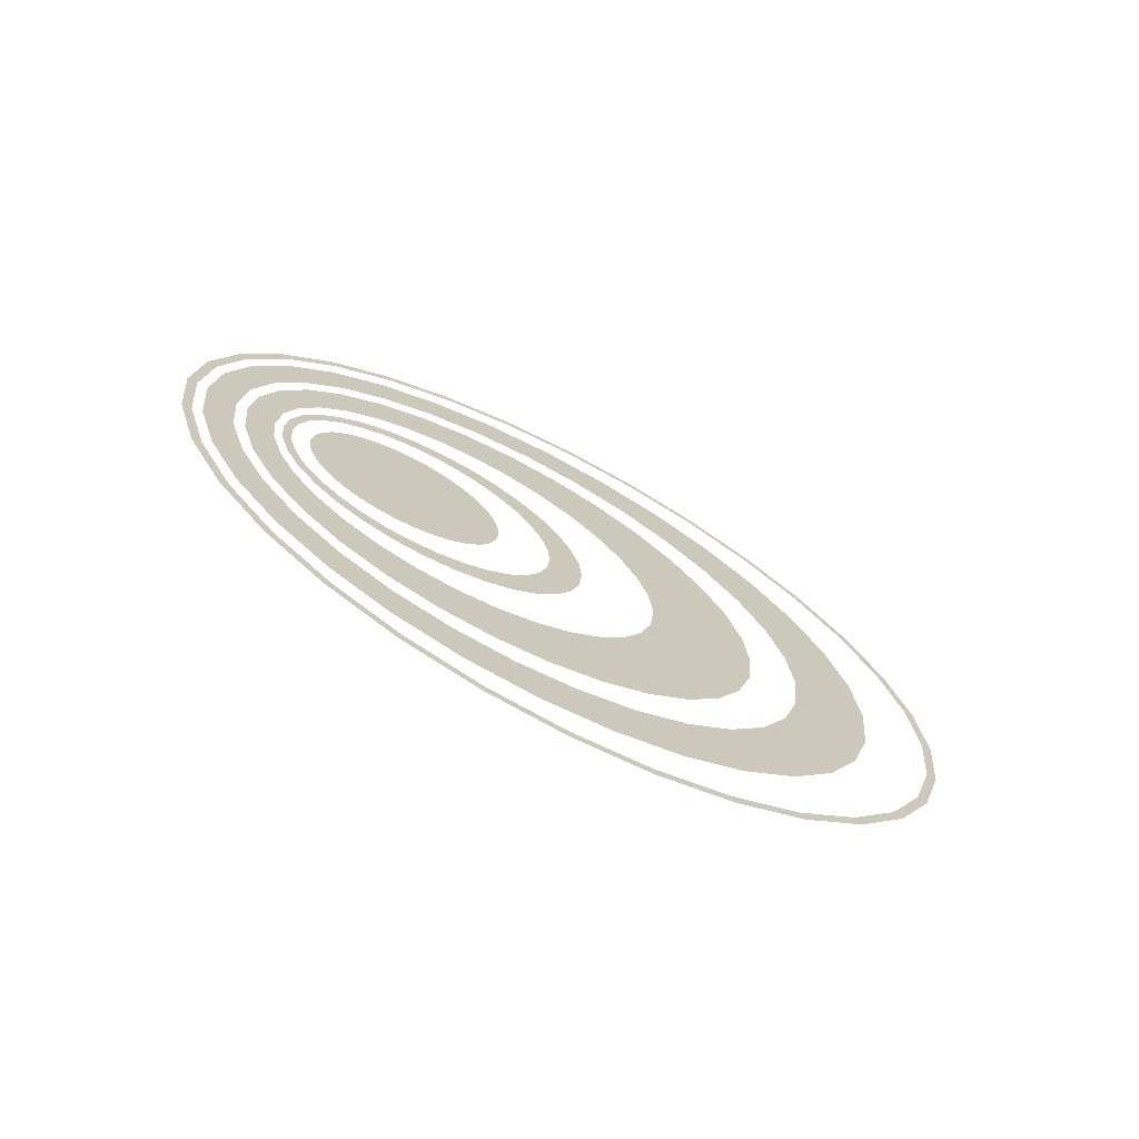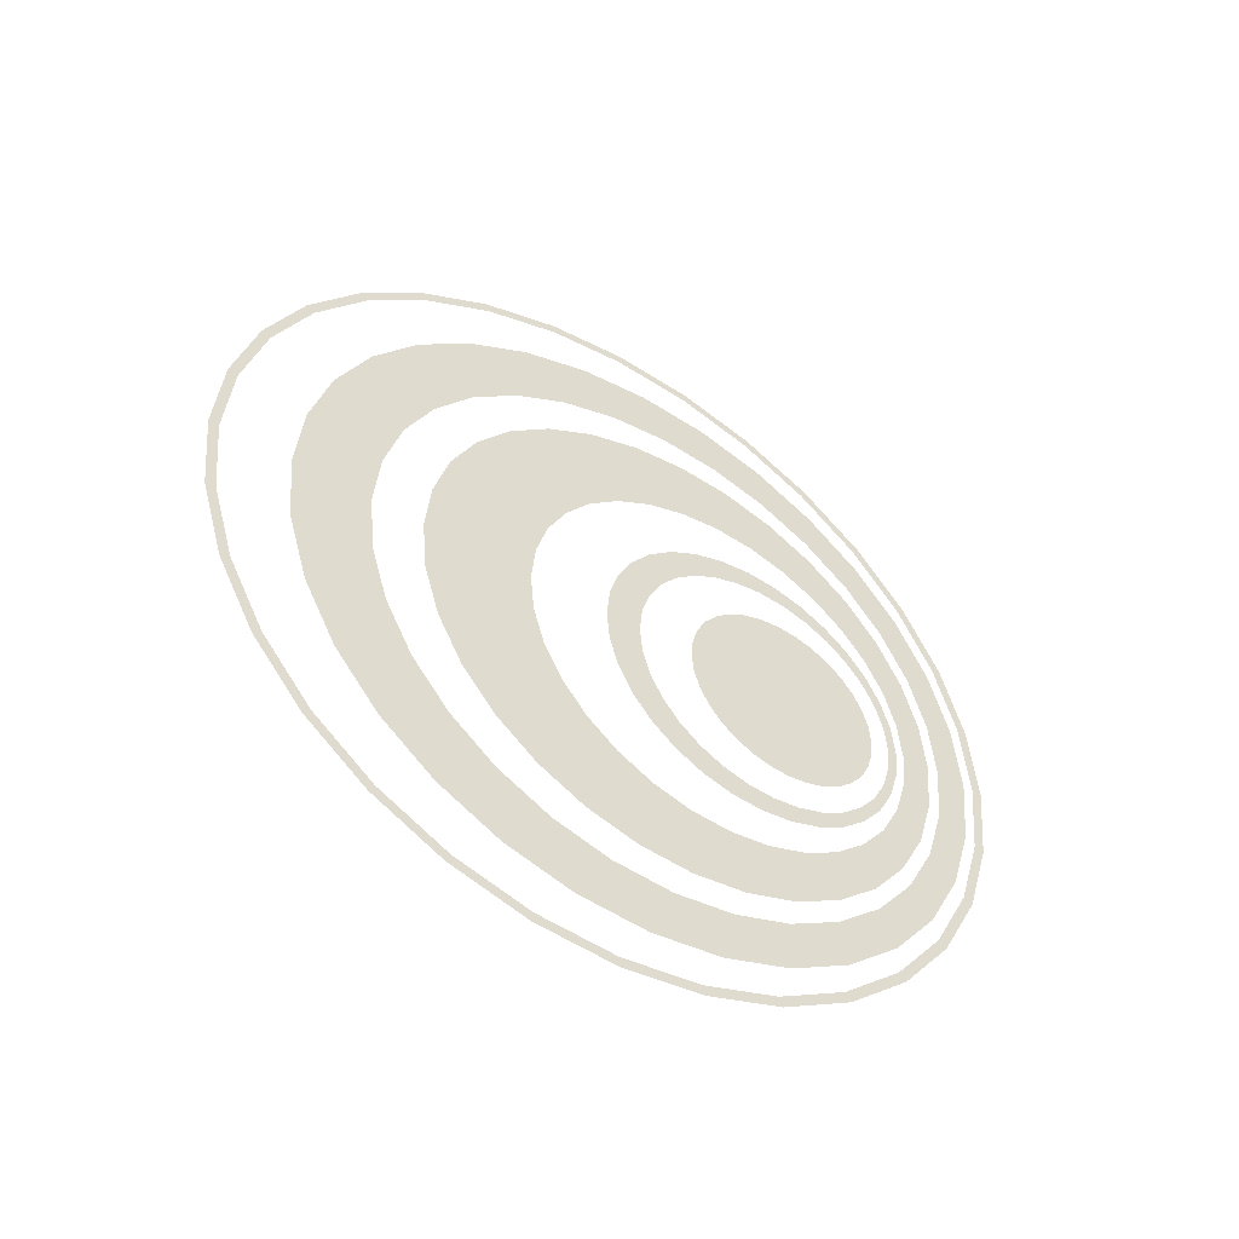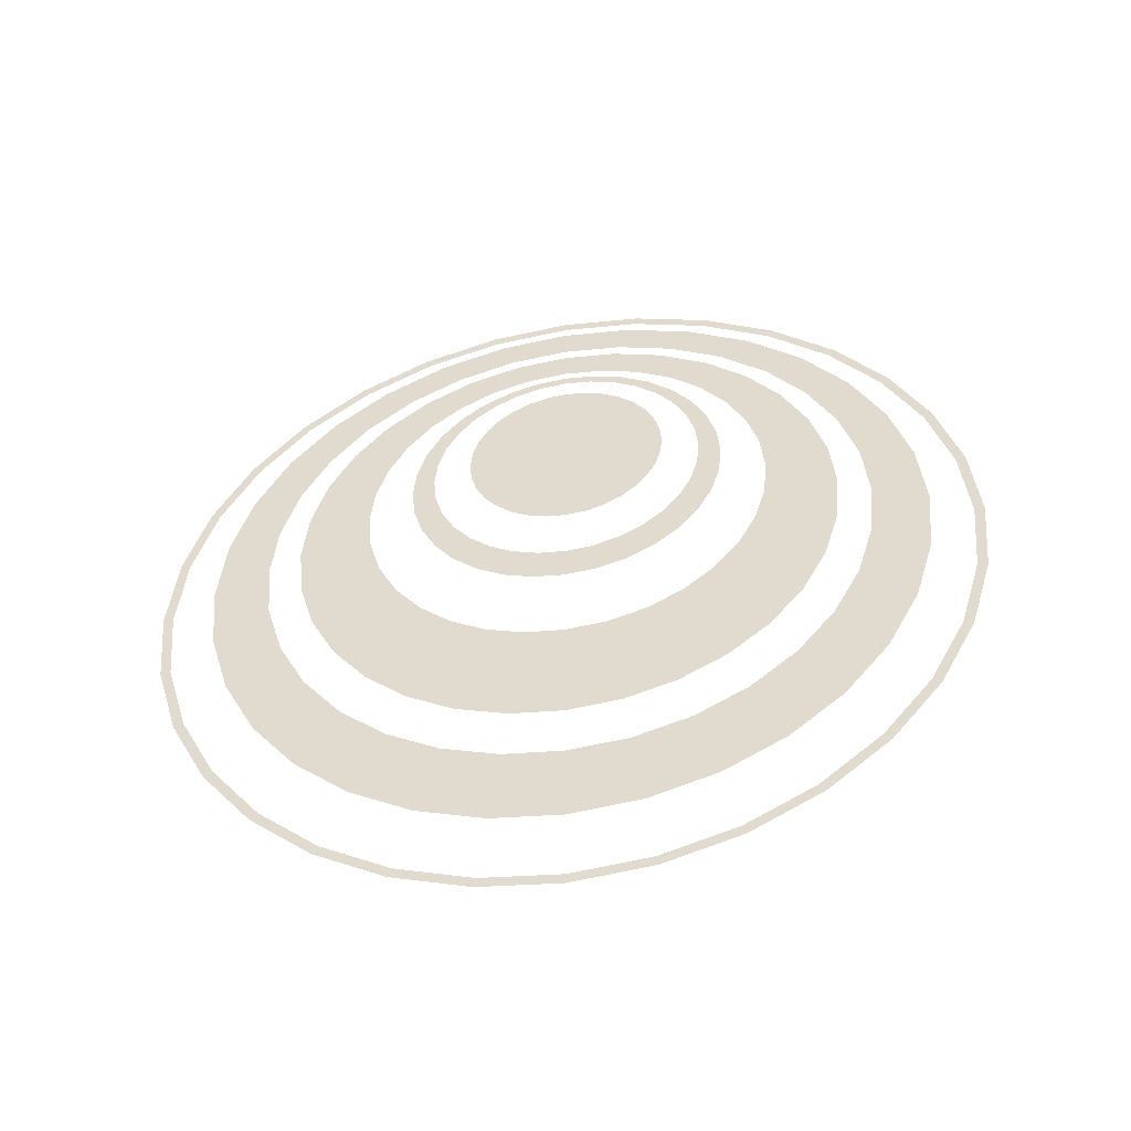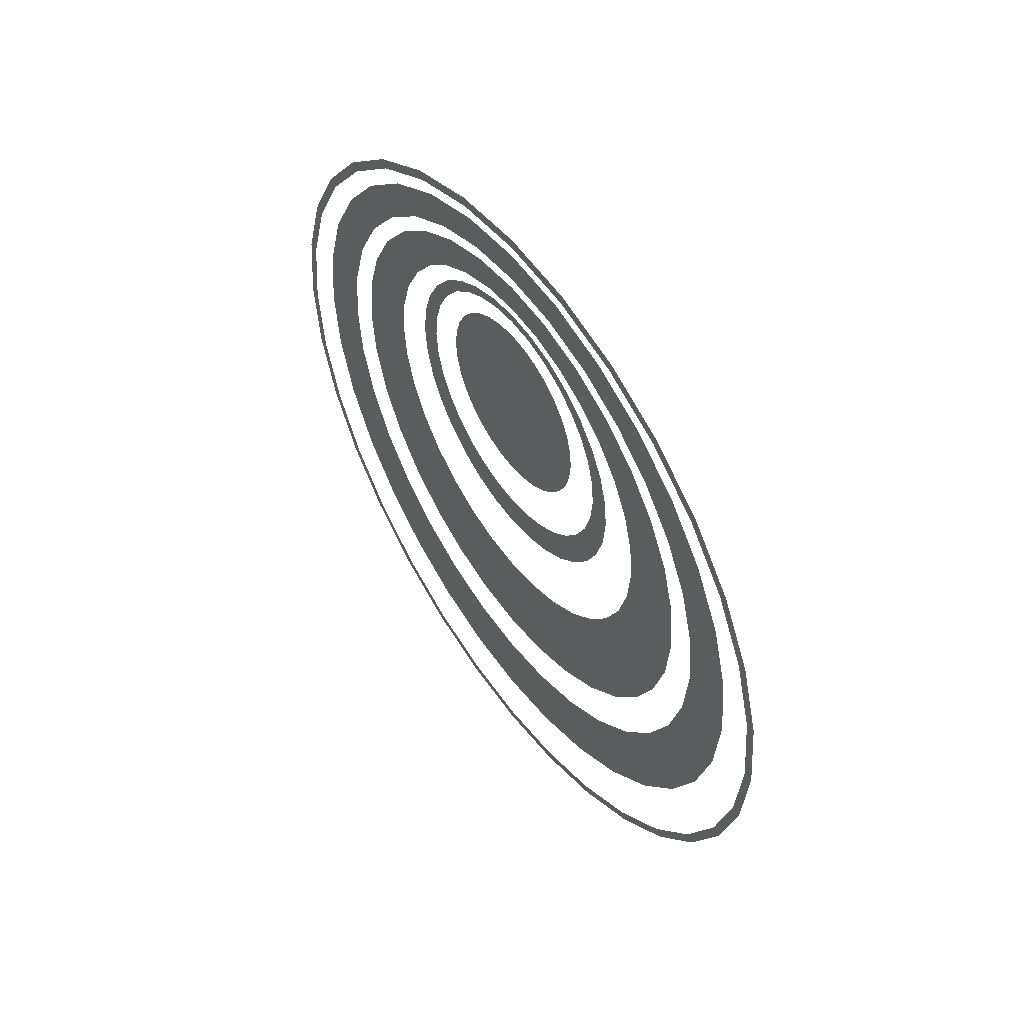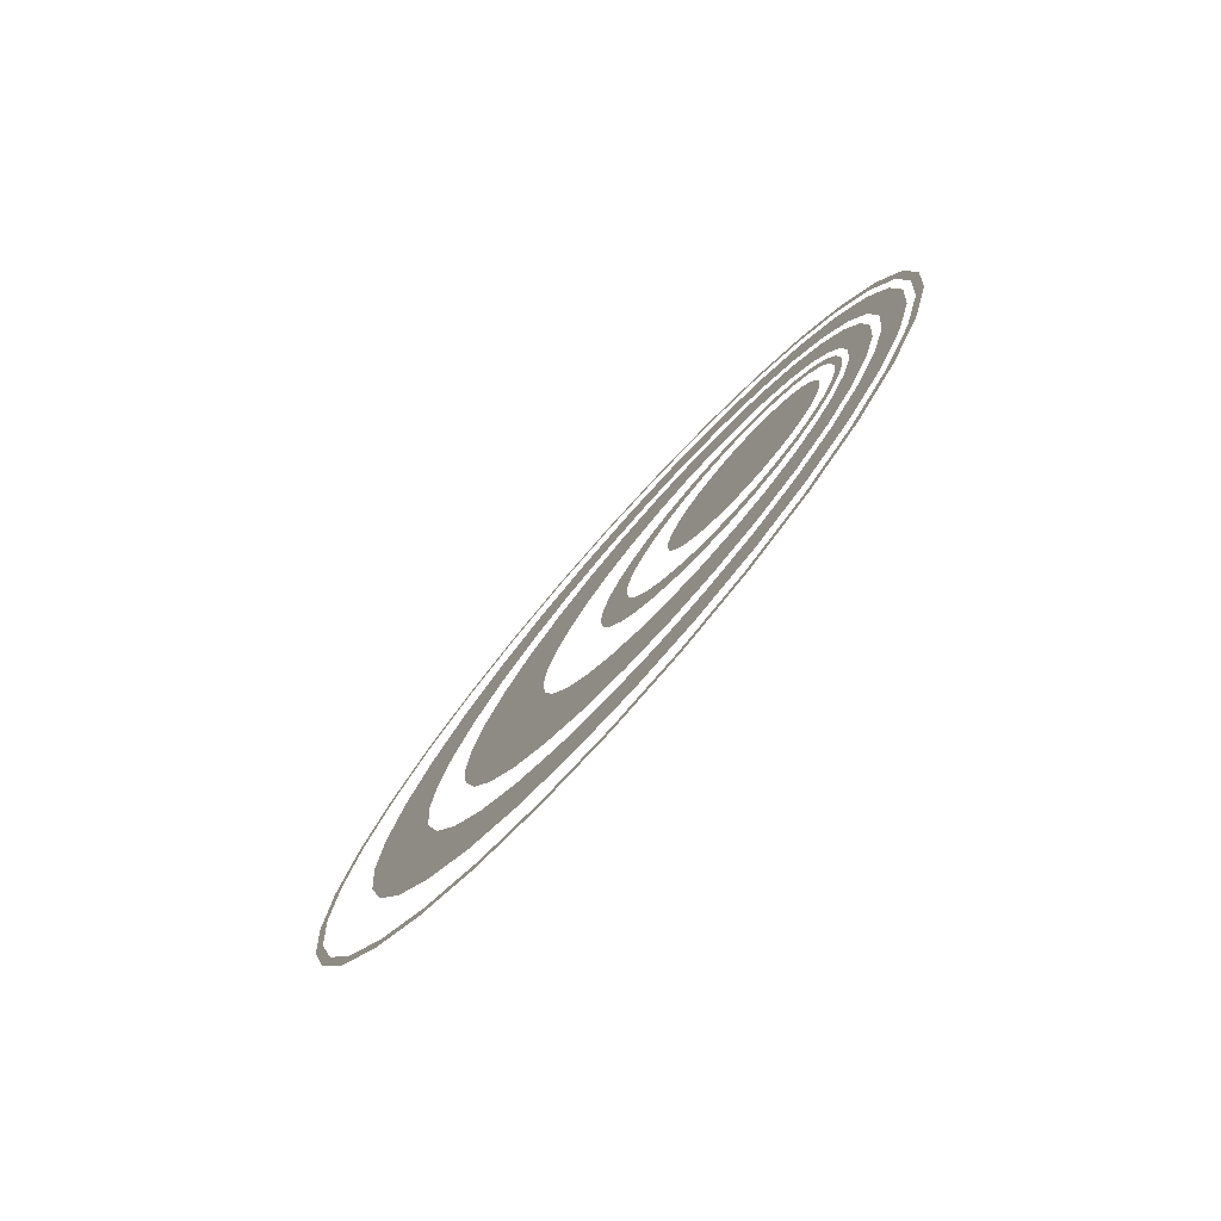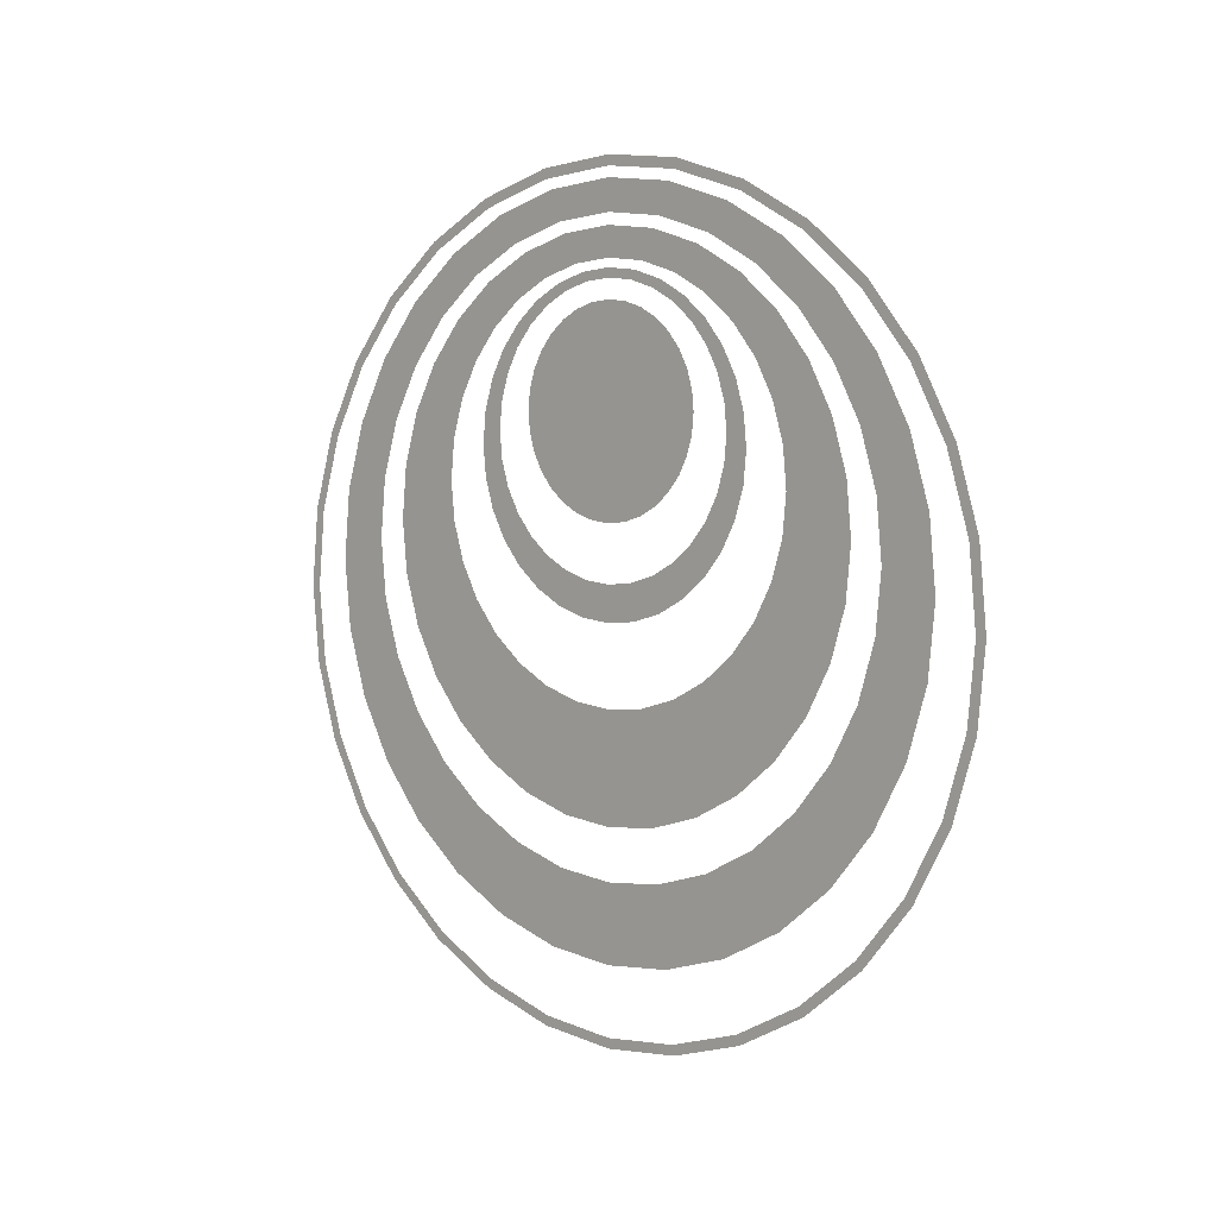
<metadata>
{"format":"obj","ext":"obj","renderer":"f3d","projection":"perspective","resolution":1024,"background":"white","views":[{"elev":-70.8,"azim":-117.9,"up":"+Z"},{"elev":-49.1,"azim":57.3,"up":"+Z"},{"elev":-49.0,"azim":100.3,"up":"+Y"},{"elev":52.0,"azim":144.9,"up":"+Y"},{"elev":-77.2,"azim":138.4,"up":"+Z"},{"elev":5.0,"azim":132.4,"up":"+Y"}]}
</metadata>
<code>
o Shield
v -0 0.02481 -0.7908
v -0 0.1791 -0.7756
v -0 0.3274 -0.7306
v -0 0.4642 -0.6575
v -0 0.584 -0.5592
v -0 0.6823 -0.4394
v -0 0.7554 -0.3026
v -0 0.8004 -0.1543
v -0 0.8156 -0
v -0 0.8004 0.1543
v -0 0.7554 0.3026
v -0 0.6823 0.4394
v -0 0.584 0.5592
v -0 0.4642 0.6575
v -0 0.3274 0.7306
v -0 0.1791 0.7756
v -0 0.02481 0.7908
v 0 -0.1295 0.7756
v 0 -0.2778 0.7306
v 0 -0.4145 0.6575
v 0 -0.5344 0.5592
v 0 -0.6327 0.4394
v 0 -0.7058 0.3026
v 0 -0.7508 0.1543
v 0 -0.766 -0
v 0 -0.7508 -0.1543
v 0 -0.7058 -0.3026
v 0 -0.6327 -0.4394
v 0 -0.5344 -0.5592
v 0 -0.4145 -0.6575
v 0 -0.2778 -0.7306
v 0 -0.1295 -0.7756
v 0 0.08083 -0.6952
v -0 0.2165 -0.6818
v -0 0.3469 -0.6422
v -0 0.467 -0.578
v -0 0.5724 -0.4915
v -0 0.6588 -0.3862
v -0 0.7231 -0.266
v -0 0.7626 -0.1356
v -0 0.776 -0
v -0 0.7626 0.1356
v -0 0.7231 0.266
v -0 0.6588 0.3862
v -0 0.5724 0.4915
v -0 0.467 0.578
v -0 0.3469 0.6422
v -0 0.2165 0.6818
v 0 0.08083 0.6952
v 0 -0.05478 0.6818
v 0 -0.1852 0.6422
v 0 -0.3054 0.578
v 0 -0.4107 0.4915
v 0 -0.4972 0.3862
v 0 -0.5614 0.266
v 0 -0.601 0.1356
v 0 -0.6143 -0
v 0 -0.601 -0.1356
v 0 -0.5614 -0.266
v 0 -0.4972 -0.3862
v 0 -0.4107 -0.4915
v 0 -0.3054 -0.578
v 0 -0.1852 -0.6422
v 0 -0.05478 -0.6818
v -0 0.1261 -0.5904
v -0 0.2412 -0.579
v -0 0.352 -0.5454
v -0 0.454 -0.4909
v -0 0.5435 -0.4174
v -0 0.6169 -0.328
v -0 0.6715 -0.2259
v -0 0.7051 -0.1152
v -0 0.7164 -0
v -0 0.7051 0.1152
v -0 0.6715 0.2259
v -0 0.6169 0.328
v -0 0.5435 0.4174
v -0 0.454 0.4909
v -0 0.352 0.5454
v -0 0.2412 0.579
v -0 0.1261 0.5904
v 0 0.01089 0.579
v 0 -0.09985 0.5454
v 0 -0.2019 0.4909
v 0 -0.2914 0.4174
v 0 -0.3648 0.328
v 0 -0.4193 0.2259
v 0 -0.4529 0.1152
v 0 -0.4643 -0
v 0 -0.4529 -0.1152
v 0 -0.4193 -0.2259
v 0 -0.3648 -0.328
v 0 -0.2914 -0.4174
v 0 -0.2019 -0.4909
v 0 -0.09985 -0.5454
v 0 0.01089 -0.579
v -0 0.1646 -0.5296
v -0 0.2679 -0.5194
v -0 0.3673 -0.4893
v -0 0.4588 -0.4404
v -0 0.5391 -0.3745
v -0 0.6049 -0.2942
v -0 0.6539 -0.2027
v -0 0.684 -0.1033
v -0 0.6942 -0
v -0 0.684 0.1033
v -0 0.6539 0.2027
v -0 0.6049 0.2942
v -0 0.5391 0.3745
v -0 0.4588 0.4404
v -0 0.3673 0.4893
v -0 0.2679 0.5194
v -0 0.1646 0.5296
v 0 0.06126 0.5194
v 0 -0.03809 0.4893
v 0 -0.1296 0.4404
v 0 -0.2099 0.3745
v 0 -0.2758 0.2942
v 0 -0.3247 0.2027
v 0 -0.3548 0.1033
v 0 -0.365 -0
v 0 -0.3548 -0.1033
v 0 -0.3247 -0.2027
v 0 -0.2758 -0.2942
v 0 -0.2099 -0.3745
v 0 -0.1296 -0.4404
v 0 -0.03809 -0.4893
v 0 0.06126 -0.5194
v -0 0.2416 -0.3961
v -0 0.3189 -0.3885
v -0 0.3932 -0.3659
v -0 0.4617 -0.3293
v -0 0.5217 -0.2801
v -0 0.5709 -0.22
v -0 0.6075 -0.1516
v -0 0.6301 -0.07727
v -0 0.6377 -0
v -0 0.6301 0.07727
v -0 0.6075 0.1516
v -0 0.5709 0.22
v -0 0.5217 0.2801
v -0 0.4617 0.3293
v -0 0.3932 0.3659
v -0 0.3189 0.3885
v -0 0.2416 0.3961
v 0 0.1644 0.3885
v 0 0.09005 0.3659
v 0 0.02158 0.3293
v 0 -0.03844 0.2801
v 0 -0.0877 0.22
v 0 -0.1243 0.1516
v 0 -0.1468 0.07727
v 0 -0.1544 -0
v 0 -0.1468 -0.07727
v 0 -0.1243 -0.1516
v 0 -0.0877 -0.22
v 0 -0.03844 -0.2801
v 0 0.02158 -0.3293
v 0 0.09005 -0.3659
v 0 0.1644 -0.3885
v -0 0.3099 -0.3111
v -0 0.3706 -0.3051
v -0 0.429 -0.2874
v -0 0.4828 -0.2587
v -0 0.5299 -0.22
v -0 0.5686 -0.1729
v -0 0.5974 -0.1191
v -0 0.6151 -0.0607
v -0 0.621 -0
v -0 0.6151 0.0607
v -0 0.5974 0.1191
v -0 0.5686 0.1729
v -0 0.5299 0.22
v -0 0.4828 0.2587
v -0 0.429 0.2874
v -0 0.3706 0.3051
v -0 0.3099 0.3111
v 0 0.2492 0.3051
v 0 0.1908 0.2874
v 0 0.1371 0.2587
v 0 0.08991 0.22
v 0 0.05122 0.1729
v 0 0.02247 0.1191
v 0 0.004763 0.0607
v 0 -0.001216 -0
v 0 0.004763 -0.0607
v 0 0.02247 -0.1191
v 0 0.05122 -0.1729
v 0 0.08991 -0.22
v 0 0.1371 -0.2587
v 0 0.1908 -0.2874
v 0 0.2492 -0.3051
v -0 0.3351 -0.2681
v -0 0.3874 -0.263
v -0 0.4377 -0.2477
v -0 0.4841 -0.2229
v -0 0.5247 -0.1896
v -0 0.558 -0.149
v -0 0.5828 -0.1026
v -0 0.5981 -0.0523
v -0 0.6032 -0
v -0 0.5981 0.0523
v -0 0.5828 0.1026
v -0 0.558 0.149
v -0 0.5247 0.1896
v -0 0.4841 0.2229
v -0 0.4377 0.2477
v -0 0.3874 0.263
v -0 0.3351 0.2681
v 0 0.2828 0.263
v 0 0.2325 0.2477
v 0 0.1862 0.2229
v 0 0.1455 0.1896
v 0 0.1122 0.149
v 0 0.08743 0.1026
v 0 0.07217 0.0523
v 0 0.06702 -0
v 0 0.07217 -0.0523
v 0 0.08743 -0.1026
v 0 0.1122 -0.149
v 0 0.1455 -0.1896
v 0 0.1862 -0.2229
v 0 0.2325 -0.2477
v 0 0.2828 -0.263
v -0 0.3703 -0.1955
v -0 0.4084 -0.1917
v -0 0.4451 -0.1806
v -0 0.4789 -0.1625
v -0 0.5085 -0.1382
v -0 0.5328 -0.1086
v -0 0.5509 -0.0748
v -0 0.562 -0.03813
v -0 0.5658 -0
v -0 0.562 0.03813
v -0 0.5509 0.0748
v -0 0.5328 0.1086
v -0 0.5085 0.1382
v -0 0.4789 0.1625
v -0 0.4451 0.1806
v -0 0.4084 0.1917
v -0 0.3703 0.1955
v 0 0.3322 0.1917
v 0 0.2955 0.1806
v 0 0.2617 0.1625
v 0 0.2321 0.1382
v 0 0.2078 0.1086
v 0 0.1897 0.0748
v 0 0.1786 0.03813
v 0 0.1748 -0
v 0 0.1786 -0.03813
v 0 0.1897 -0.0748
v 0 0.2078 -0.1086
v 0 0.2321 -0.1382
v 0 0.2617 -0.1625
v 0 0.2955 -0.1806
v 0 0.3322 -0.1917
v -0 0.1753 -0.7565
v -0 0.02481 -0.7713
v -0 0.32 -0.7126
v -0 0.4533 -0.6413
v -0 0.5702 -0.5454
v -0 0.6661 -0.4285
v -0 0.7374 -0.2952
v -0 0.7813 -0.1505
v -0 0.7961 -0
v -0 0.7813 0.1505
v -0 0.7374 0.2952
v -0 0.6661 0.4285
v -0 0.5702 0.5454
v -0 0.4533 0.6413
v -0 0.32 0.7126
v -0 0.1753 0.7565
v -0 0.02481 0.7713
v 0 -0.1257 0.7565
v 0 -0.2704 0.7126
v 0 -0.4037 0.6413
v 0 -0.5206 0.5454
v 0 -0.6165 0.4285
v 0 -0.6878 0.2952
v 0 -0.7317 0.1505
v 0 -0.7465 -0
v 0 -0.7317 -0.1505
v 0 -0.6878 -0.2952
v 0 -0.6165 -0.4285
v 0 -0.5206 -0.5454
v 0 -0.4037 -0.6413
v 0 -0.2704 -0.7126
v 0 -0.1257 -0.7565
f 212 179 211
f 196 197 165
f 111 143 144
f 160 128 159
f 96 64 95
f 80 47 79
f 249 248 247 246 245 244 243 242 241 240 239 238 237 236 235 234 233 232 231 230 229 228 227 226 225 256 255 254 253 252 251 250
f 198 166 197
f 197 166 165
f 166 198 167
f 167 199 168
f 168 200 169
f 199 200 168
f 169 202 170
f 170 203 171
f 202 203 170
f 171 204 172
f 172 205 173
f 173 206 174
f 174 207 175
f 206 207 174
f 175 208 176
f 176 209 177
f 208 209 176
f 177 210 178
f 178 211 179
f 210 211 178
f 179 212 180
f 180 213 181
f 181 214 182
f 182 215 183
f 214 215 182
f 183 216 184
f 184 217 185
f 185 217 186
f 186 218 187
f 217 218 186
f 187 219 188
f 188 220 189
f 189 221 190
f 190 222 191
f 191 223 192
f 192 224 161
f 161 193 162
f 162 194 163
f 193 194 162
f 163 195 164
f 164 195 196
f 192 223 224
f 188 219 220
f 190 221 222
f 184 216 217
f 180 212 213
f 172 204 205
f 205 206 173
f 199 167 198
f 163 194 195
f 161 224 193
f 201 169 200
f 202 169 201
f 191 222 223
f 189 220 221
f 204 171 203
f 187 218 219
f 208 175 207
f 209 210 177
f 183 215 216
f 181 213 214
f 196 165 164
f 142 109 141
f 109 142 110
f 110 143 111
f 111 144 112
f 143 110 142
f 145 112 144
f 112 145 113
f 113 146 114
f 146 147 114
f 114 147 115
f 115 148 116
f 116 149 117
f 117 150 118
f 149 150 117
f 118 151 119
f 119 152 120
f 151 152 119
f 120 153 121
f 121 153 122
f 153 154 122
f 122 154 123
f 123 155 124
f 124 156 125
f 125 157 126
f 156 157 125
f 126 158 127
f 127 159 128
f 158 159 127
f 128 160 97
f 97 129 98
f 98 130 99
f 99 131 100
f 130 131 99
f 100 132 101
f 101 133 102
f 102 134 103
f 103 135 104
f 104 136 105
f 105 138 106
f 106 139 107
f 107 140 108
f 139 140 107
f 108 141 109
f 108 140 141
f 105 137 138
f 138 139 106
f 101 132 133
f 103 134 135
f 97 160 129
f 123 154 155
f 155 156 124
f 115 147 148
f 146 113 145
f 148 149 116
f 105 136 137
f 150 151 118
f 104 135 136
f 102 133 134
f 153 120 152
f 100 131 132
f 157 158 126
f 98 129 130
f 95 63 94
f 94 63 62
f 63 95 64
f 64 96 33
f 33 96 65
f 66 34 65
f 65 34 33
f 34 66 35
f 35 67 36
f 36 68 37
f 37 69 38
f 38 70 39
f 39 71 40
f 40 72 41
f 71 72 40
f 41 74 42
f 42 75 43
f 43 76 44
f 44 77 45
f 76 77 44
f 45 78 46
f 46 79 47
f 47 80 48
f 48 81 49
f 80 81 48
f 49 82 50
f 50 83 51
f 51 84 52
f 52 85 53
f 84 85 52
f 53 86 54
f 54 87 55
f 55 88 56
f 56 89 57
f 88 89 56
f 57 89 58
f 58 90 59
f 90 91 59
f 59 91 60
f 60 92 61
f 91 92 60
f 61 93 62
f 62 93 94
f 54 86 87
f 50 82 83
f 83 84 51
f 46 78 79
f 42 74 75
f 75 76 43
f 38 69 70
f 36 67 68
f 67 35 66
f 61 92 93
f 69 37 68
f 58 89 90
f 71 39 70
f 55 87 88
f 73 41 72
f 74 41 73
f 53 85 86
f 78 45 77
f 49 81 82
f 258 257 2 1
f 257 259 3 2
f 259 260 4 3
f 260 261 5 4
f 261 262 6 5
f 262 263 7 6
f 263 264 8 7
f 264 265 9 8
f 265 266 10 9
f 266 267 11 10
f 267 268 12 11
f 268 269 13 12
f 269 270 14 13
f 270 271 15 14
f 271 272 16 15
f 272 273 17 16
f 273 274 18 17
f 274 275 19 18
f 275 276 20 19
f 276 277 21 20
f 277 278 22 21
f 278 279 23 22
f 279 280 24 23
f 280 281 25 24
f 281 282 26 25
f 282 283 27 26
f 283 284 28 27
f 284 285 29 28
f 285 286 30 29
f 286 287 31 30
f 287 288 32 31
f 288 258 1 32

</code>
